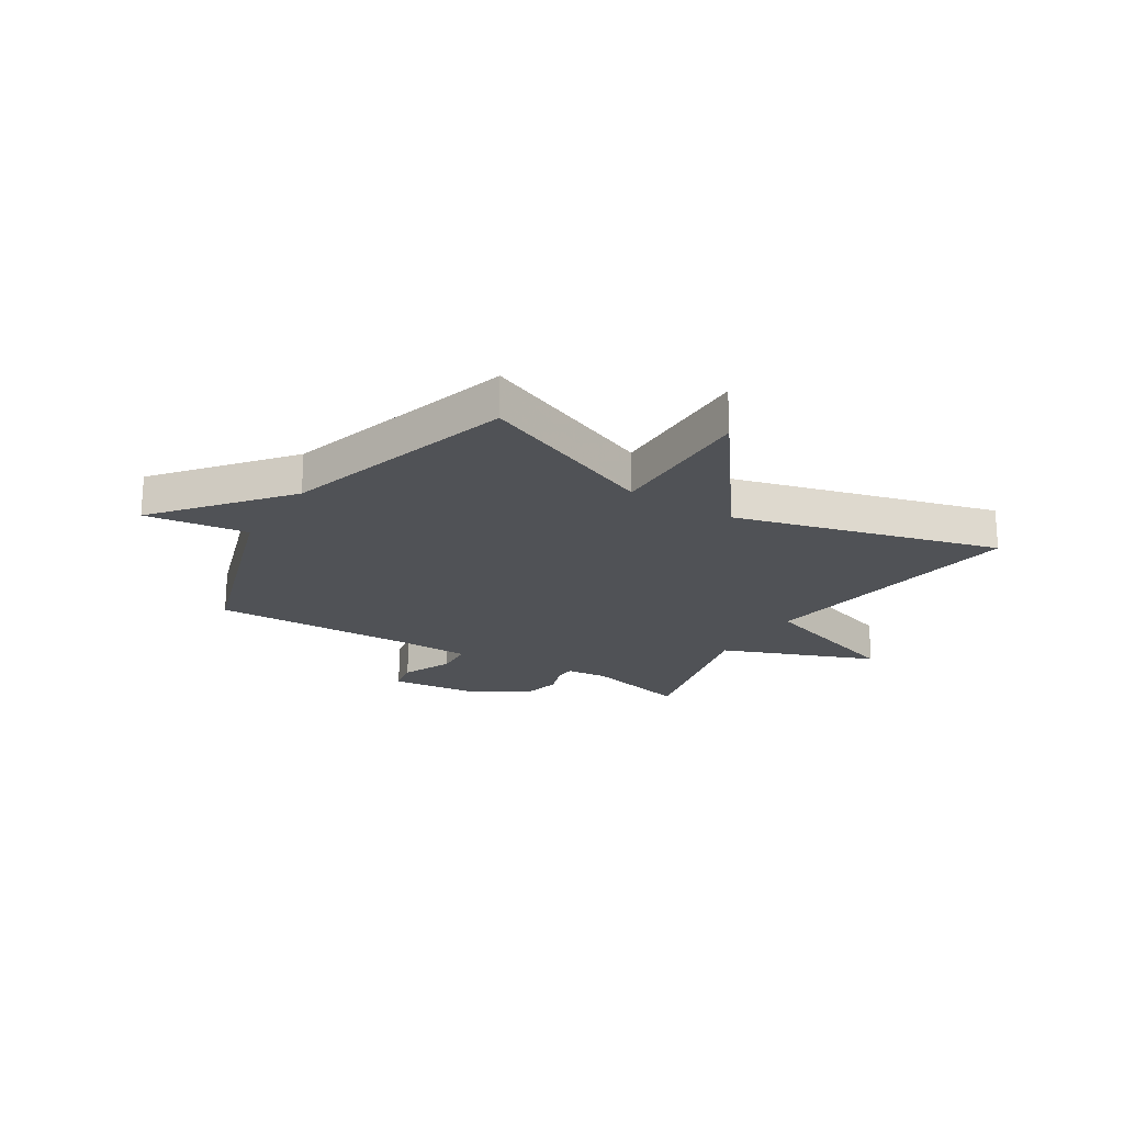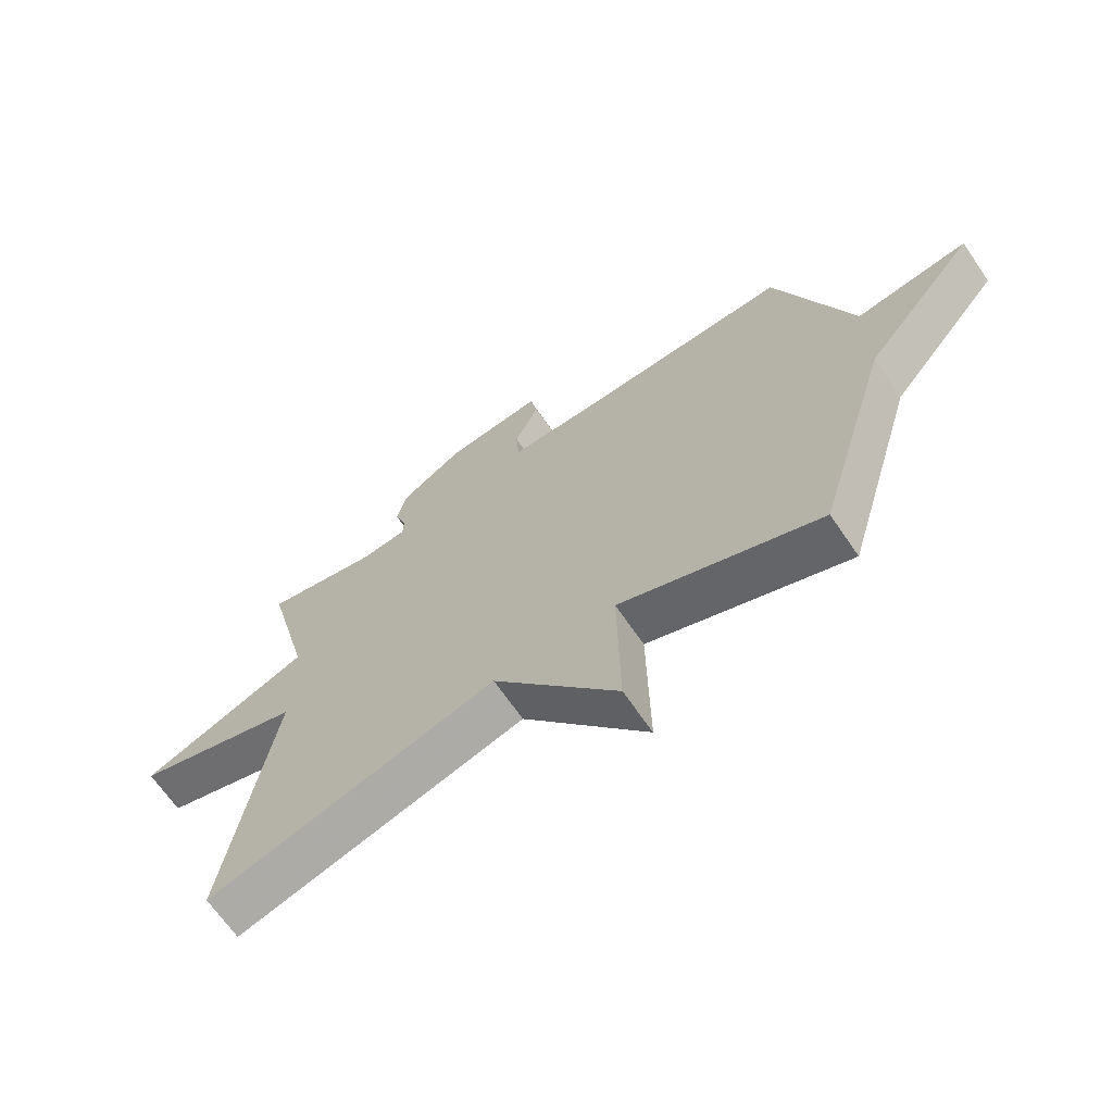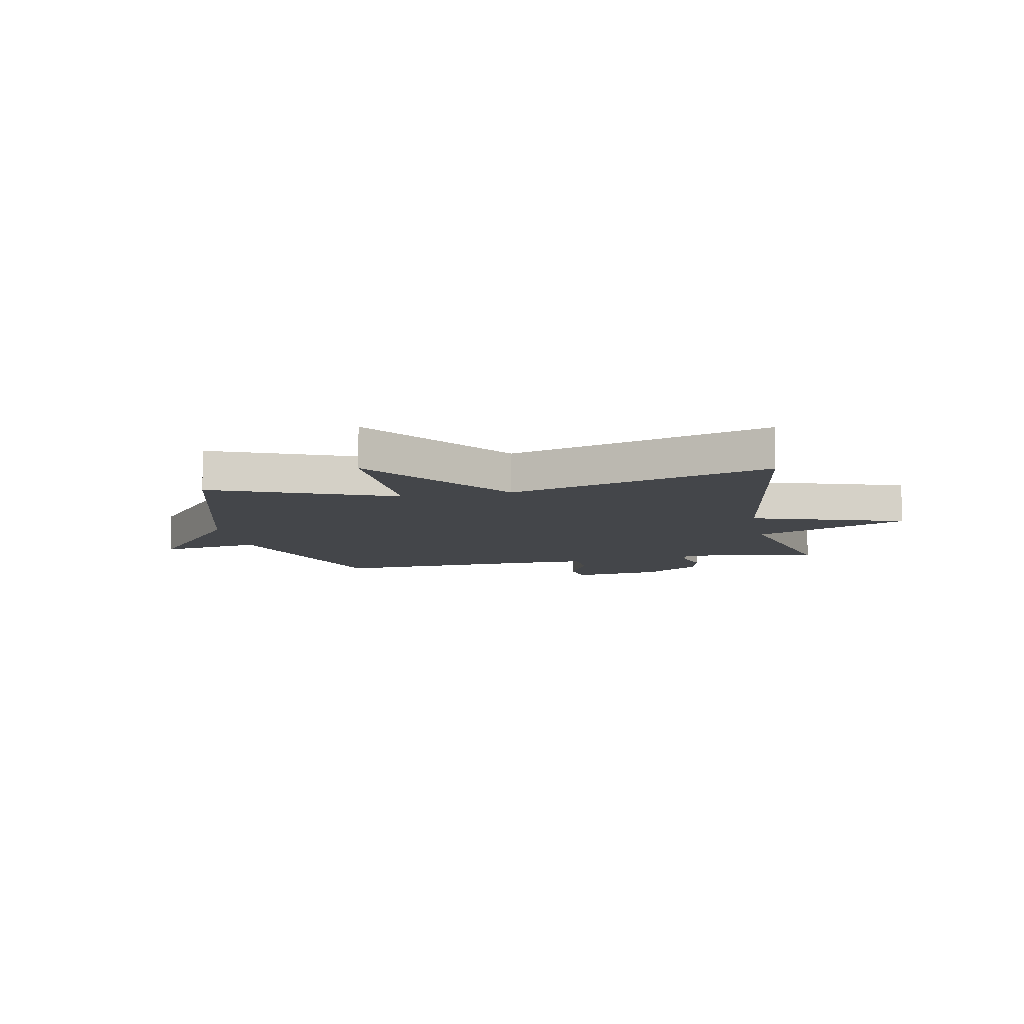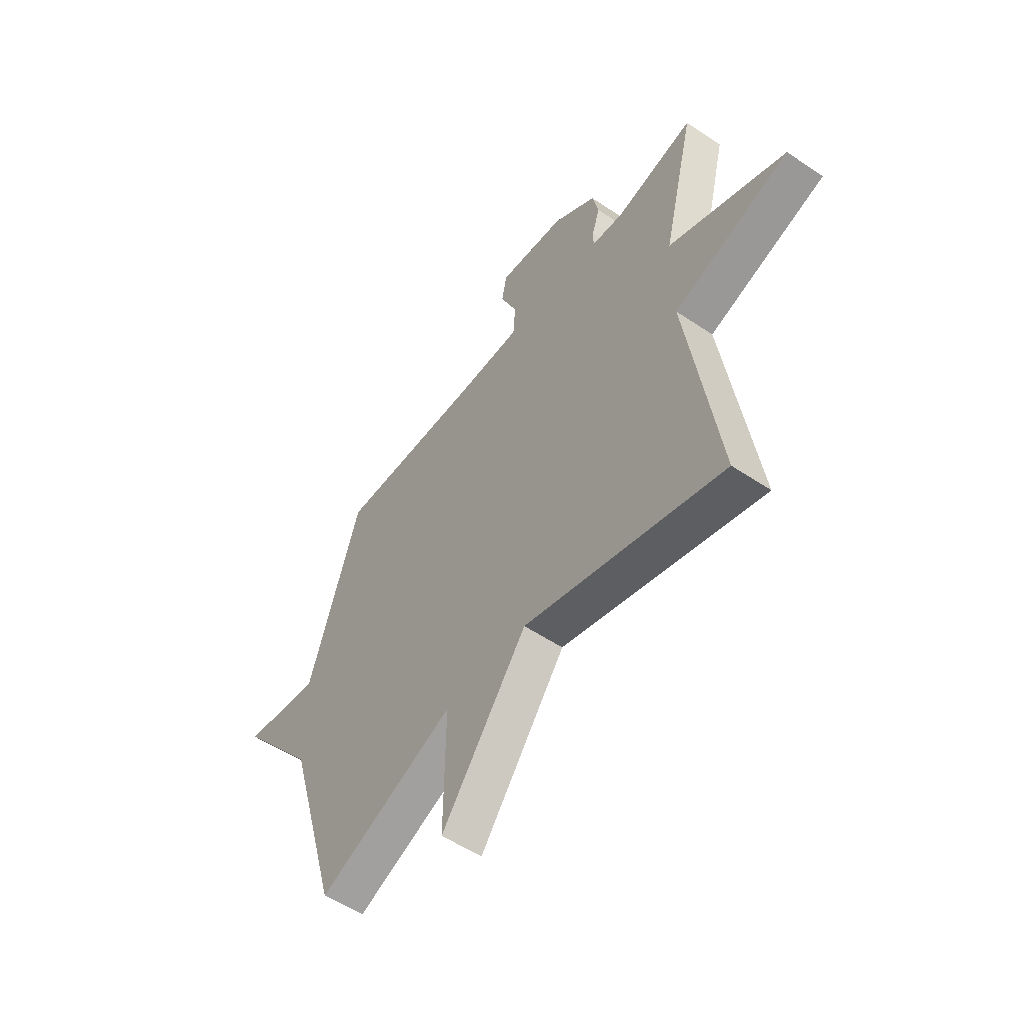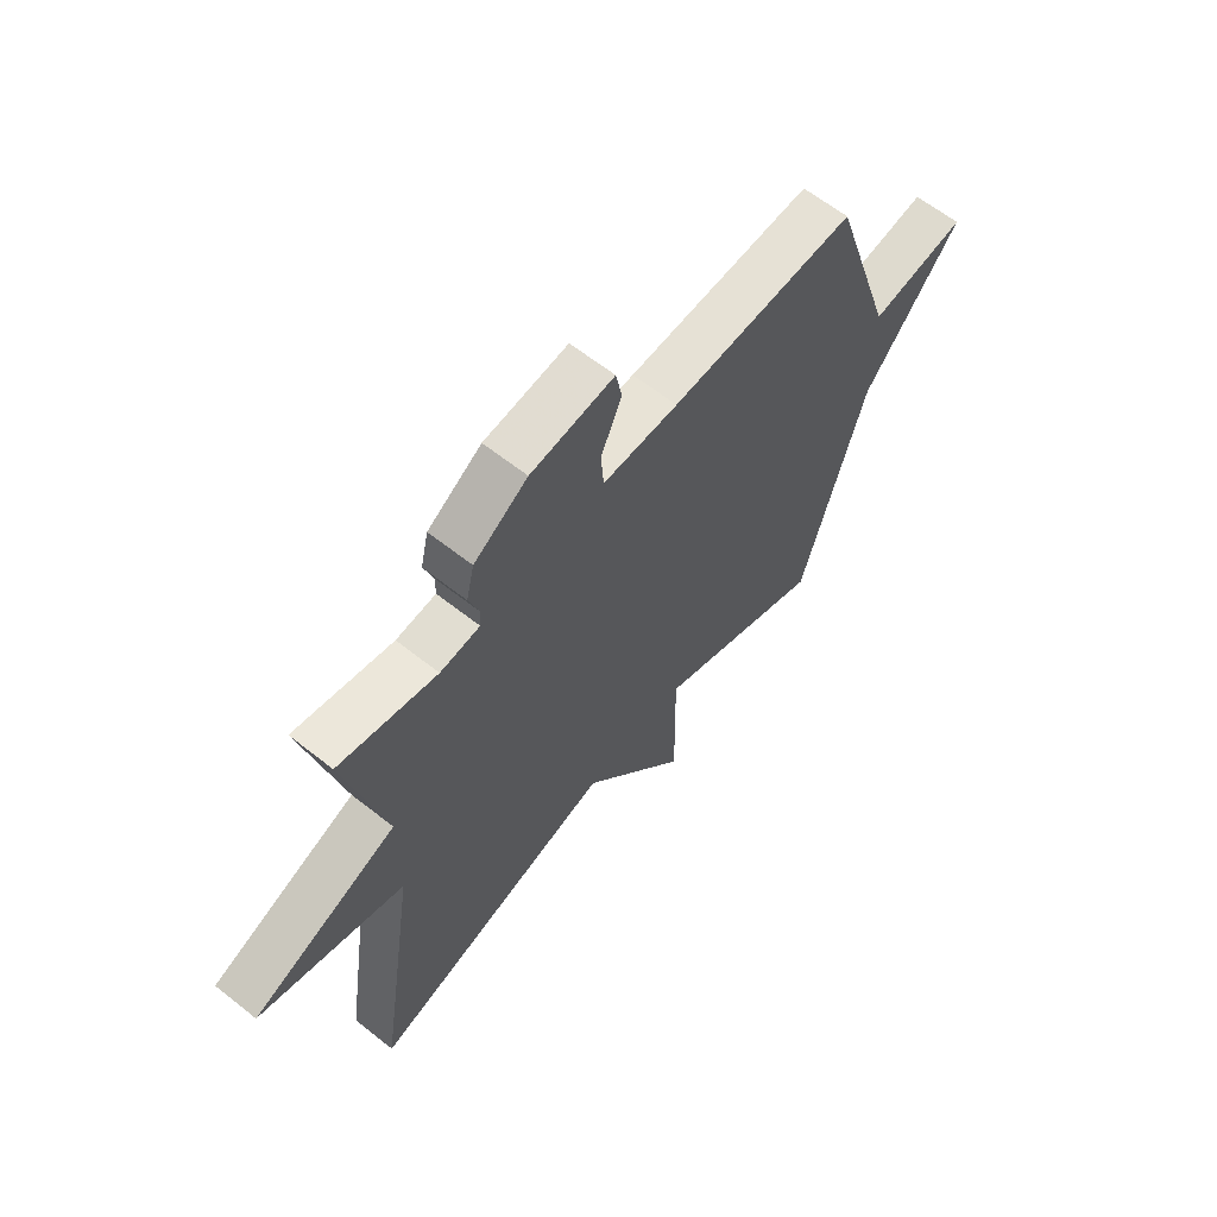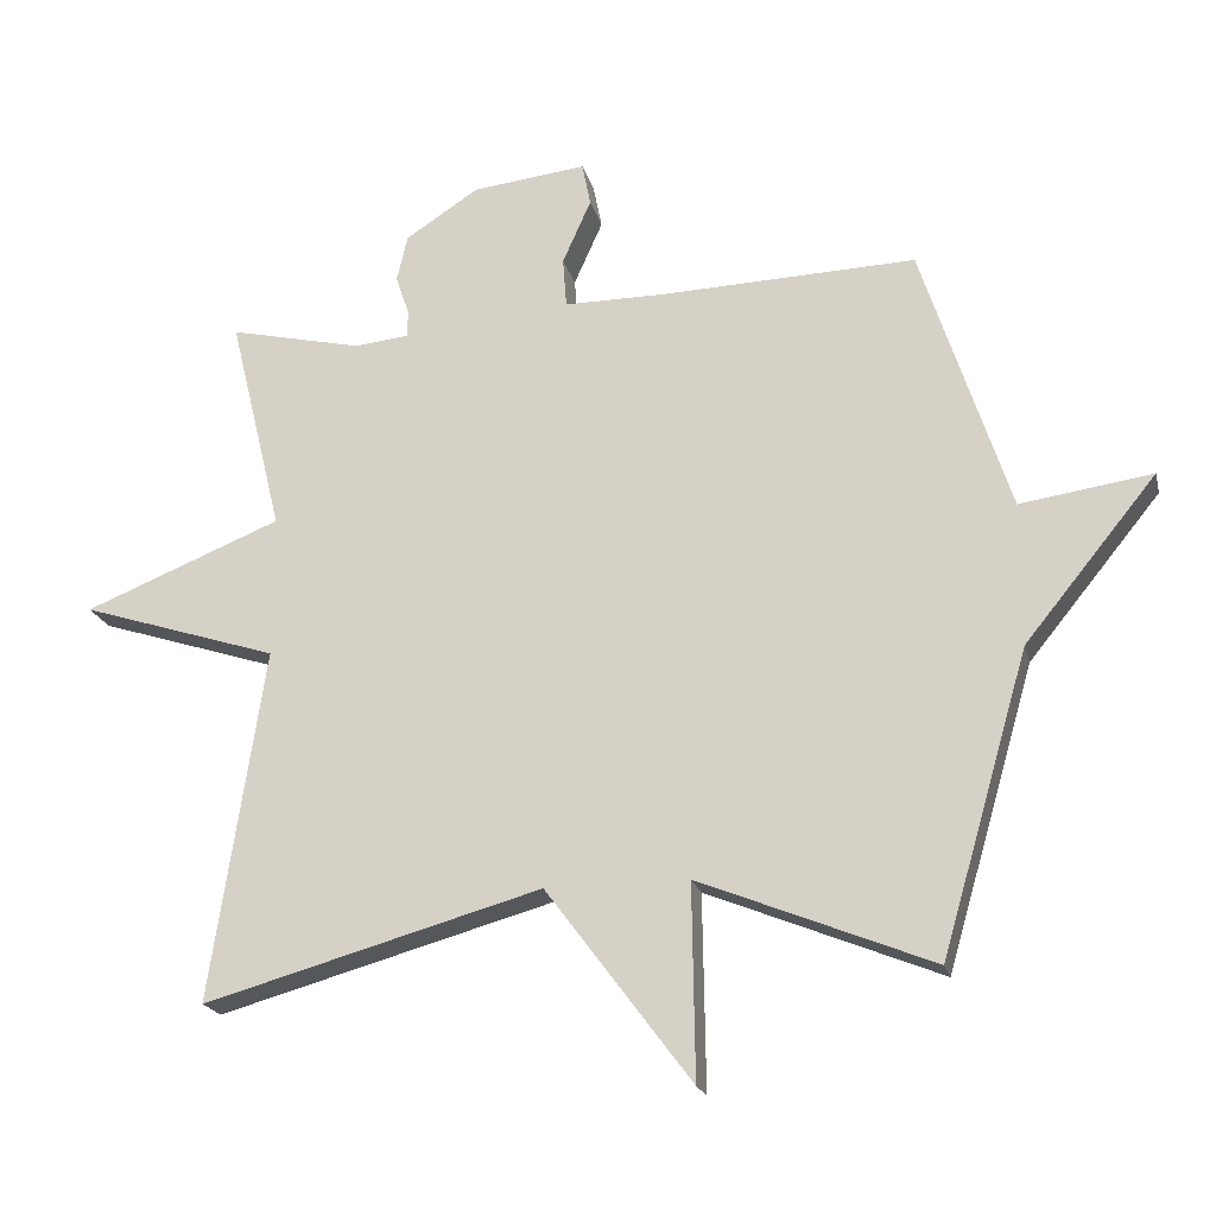
<metadata>
{"format":"obj","ext":"obj","renderer":"f3d","projection":"perspective","resolution":1024,"background":"white","views":[{"elev":-21.1,"azim":147.8,"up":"+Y"},{"elev":-67.3,"azim":34.4,"up":"+Z"},{"elev":-9.7,"azim":-168.6,"up":"+Y"},{"elev":-53.7,"azim":-125.7,"up":"+Z"},{"elev":62.5,"azim":-51.2,"up":"+Z"},{"elev":-20.2,"azim":13.3,"up":"+Z"}]}
</metadata>
<code>
v -0.5 0.07 -0.5
v -0.425 0.07 -0.006
v -0.702 0.07 0.083
v -0.425 0.07 0.194
v -0.5 0.07 0.5
v -0.313 0.07 0.457
v -0.237 0.07 0.465
v -0.236 0.07 0.502
v -0.255 0.07 0.558
v -0.24 0.07 0.623
v -0.137 0.07 0.69
v 0.023 0.07 0.708
v 0.035 0.07 0.648
v -0.005 0.07 0.558
v 0 0.07 0.488
v 0.145 0.07 0.488
v 0.5 0.07 0.5
v 0.623 0.07 0.121
v 0.808 0.07 0.148
v 0.623 0.07 -0.079
v 0.5 0.07 -0.5
v 0.173 0.07 -0.368
v 0.177 0.07 -0.64
v -0.027 0.07 -0.368
v -0.5 0 -0.5
v -0.425 0 -0.006
v -0.702 0 0.083
v -0.425 0 0.194
v -0.5 0 0.5
v -0.313 0 0.457
v -0.237 0 0.465
v -0.236 0 0.502
v -0.255 0 0.558
v -0.24 0 0.623
v -0.137 0 0.69
v 0.023 0 0.708
v 0.035 0 0.648
v -0.005 0 0.558
v 0 0 0.488
v 0.145 0 0.488
v 0.5 0 0.5
v 0.623 0 0.121
v 0.808 0 0.148
v 0.623 0 -0.079
v 0.5 0 -0.5
v 0.173 0 -0.368
v 0.177 0 -0.64
v -0.027 0 -0.368
f 22 23 24
f 20 21 22
f 20 22 24
f 19 20 24
f 18 19 24
f 24 1 2
f 18 24 2
f 17 18 2
f 16 17 2
f 12 13 14
f 11 12 14
f 10 11 14
f 9 10 14
f 8 9 14
f 7 8 14 15
f 15 16 2
f 7 15 2
f 6 7 2
f 2 3 4
f 6 2 4
f 4 5 6
f 48 47 46
f 46 45 44
f 48 46 44
f 48 44 43
f 48 43 42
f 26 25 48
f 26 48 42
f 26 42 41
f 26 41 40
f 38 37 36
f 38 36 35
f 38 35 34
f 38 34 33
f 38 33 32
f 39 38 32 31
f 26 40 39
f 26 39 31
f 26 31 30
f 28 27 26
f 28 26 30
f 30 29 28
f 1 25 26 2
f 2 26 27 3
f 3 27 28 4
f 4 28 29 5
f 5 29 30 6
f 6 30 31 7
f 7 31 32 8
f 8 32 33 9
f 9 33 34 10
f 10 34 35 11
f 11 35 36 12
f 12 36 37 13
f 13 37 38 14
f 14 38 39 15
f 15 39 40 16
f 16 40 41 17
f 17 41 42 18
f 18 42 43 19
f 19 43 44 20
f 20 44 45 21
f 21 45 46 22
f 22 46 47 23
f 23 47 48 24
f 24 48 25 1

</code>
